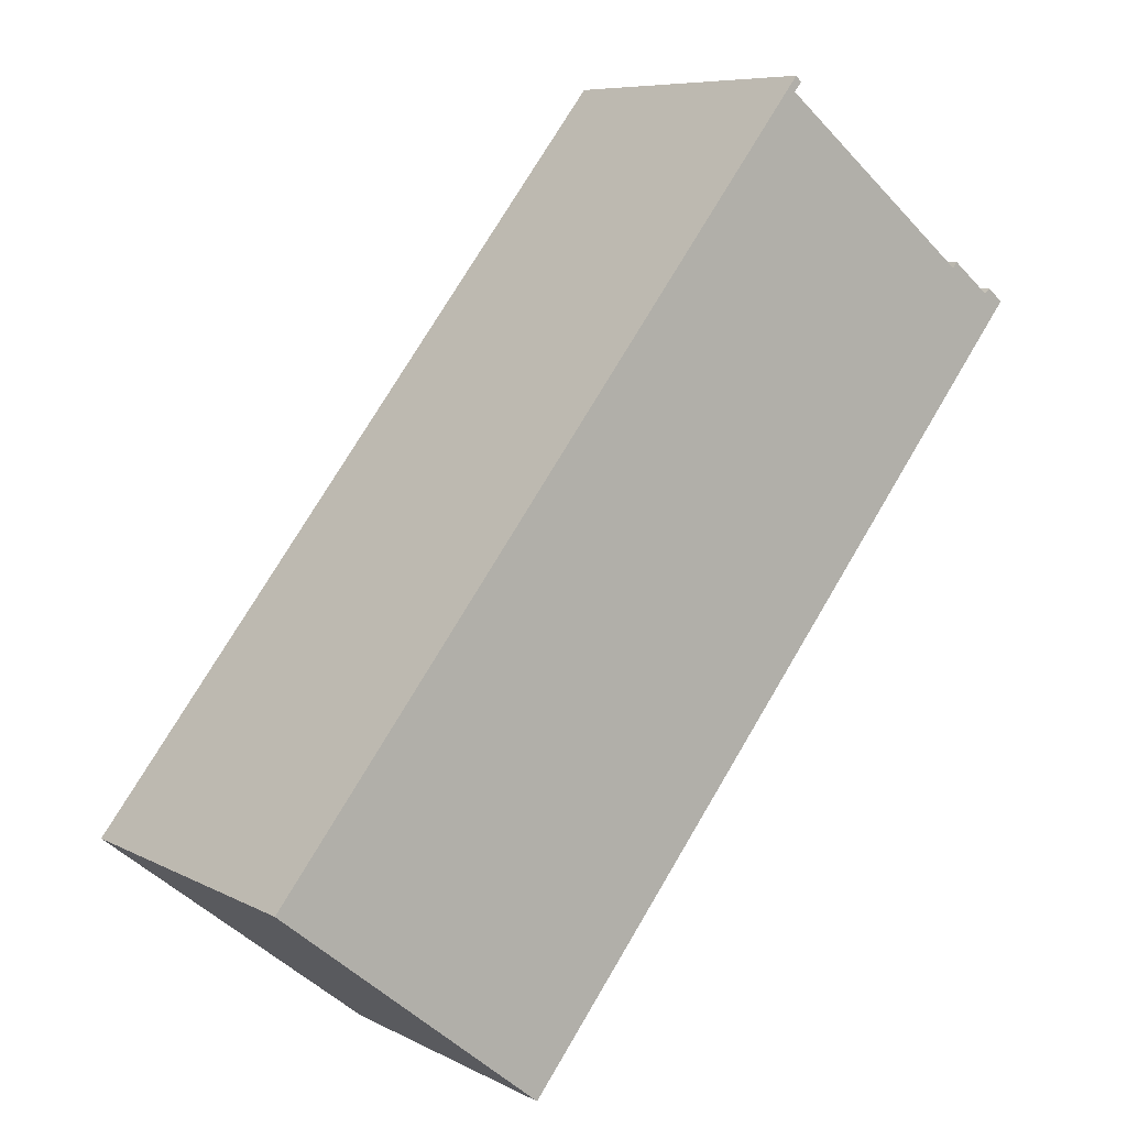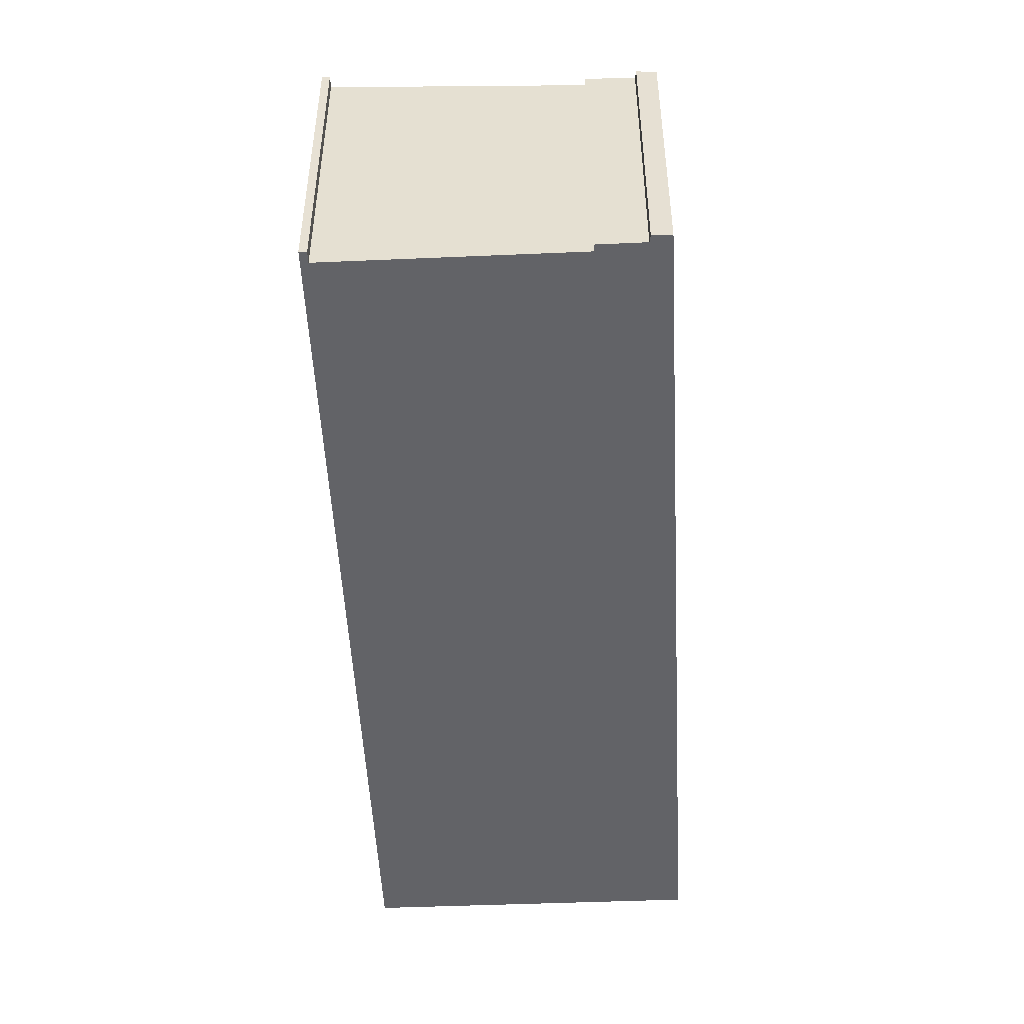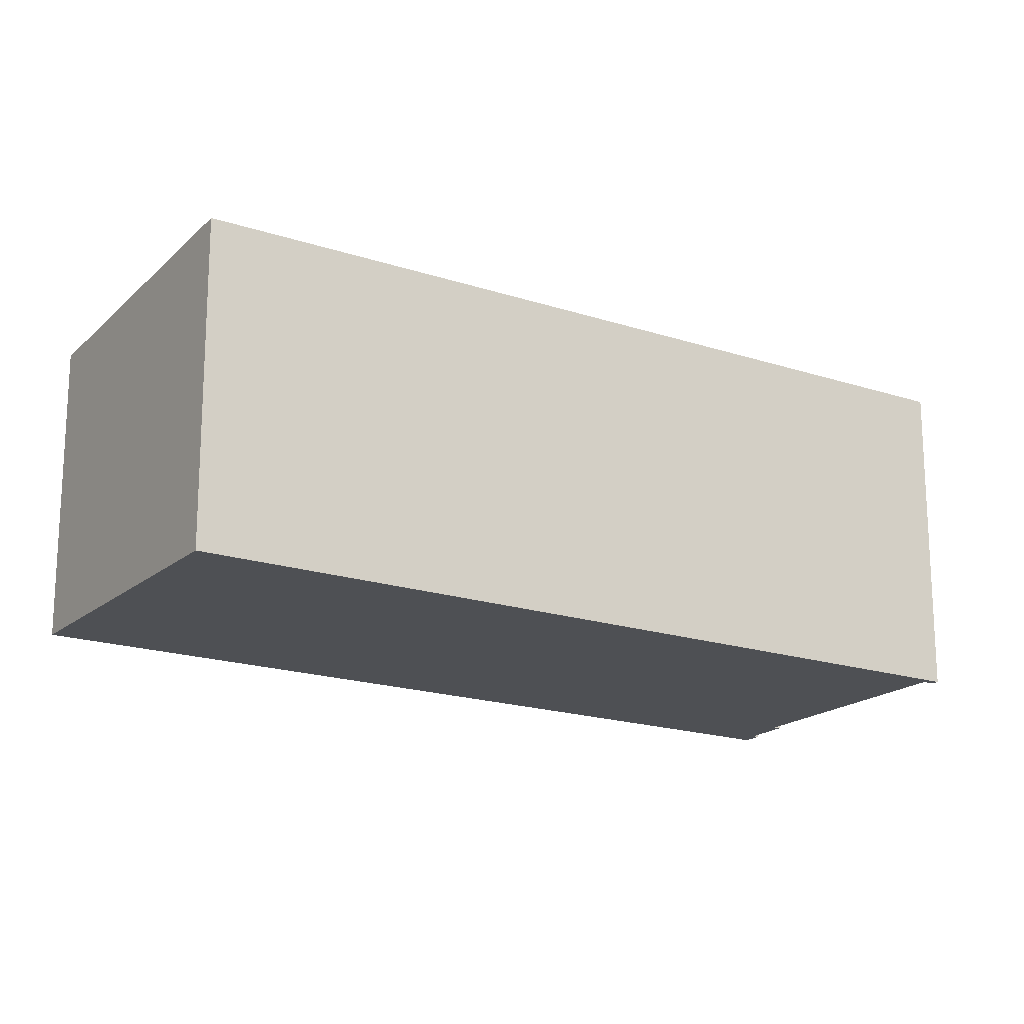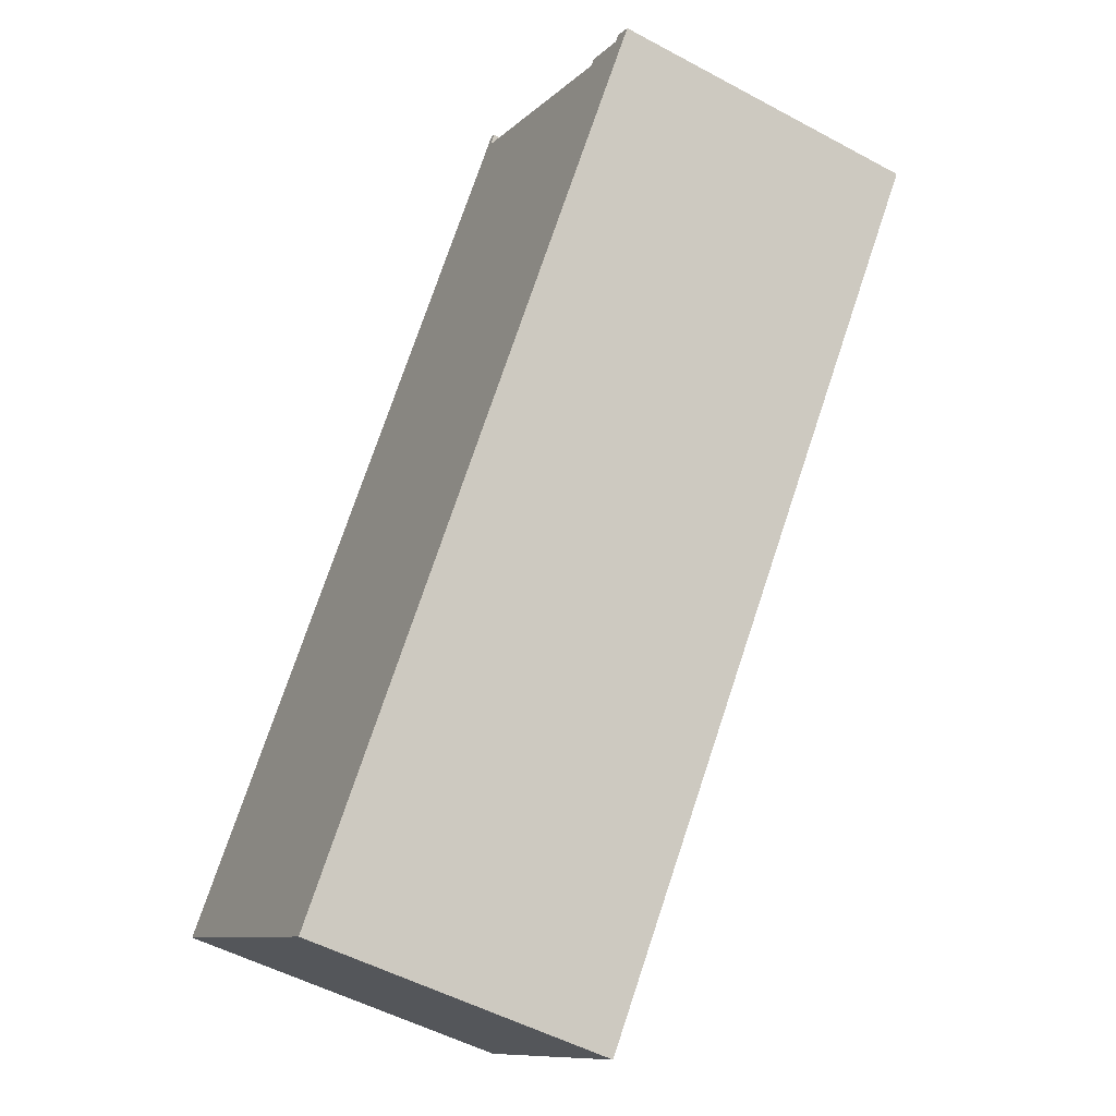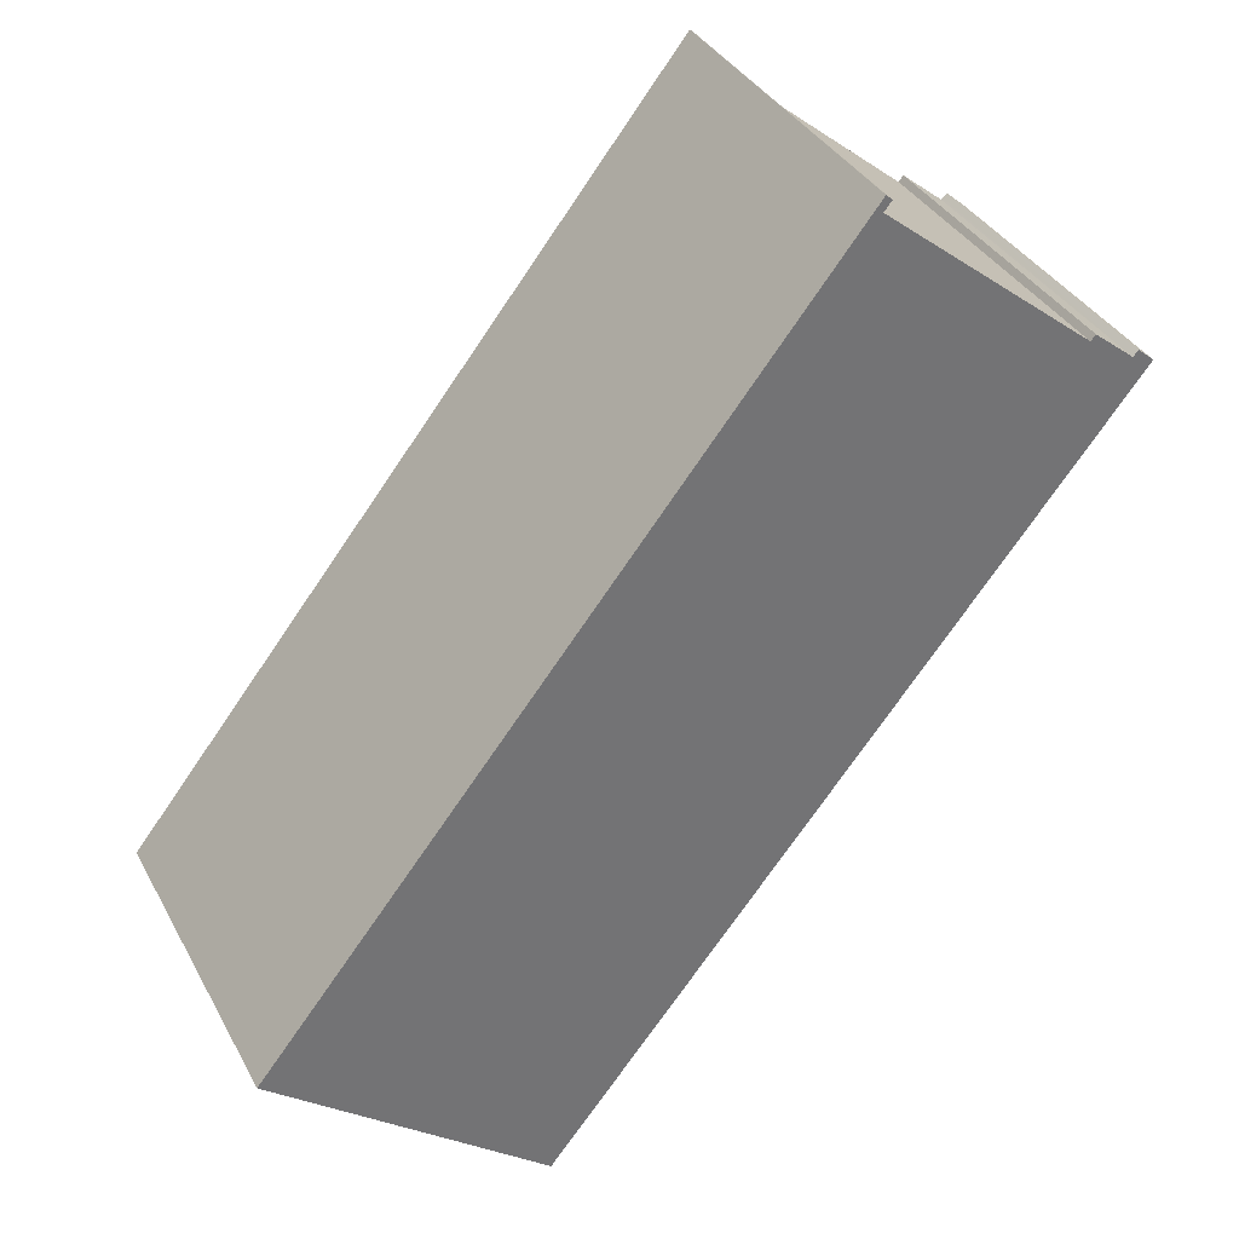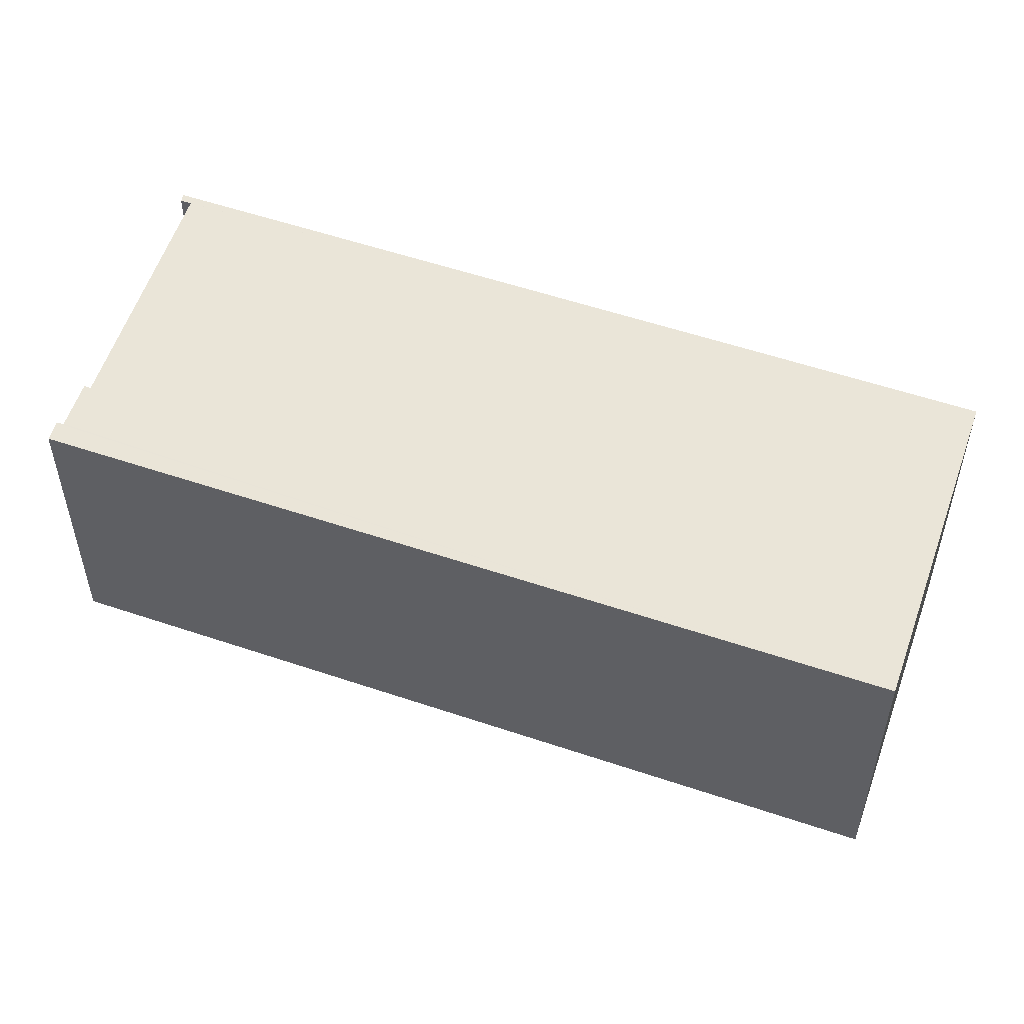
<metadata>
{"format":"obj","ext":"obj","renderer":"f3d","projection":"perspective","resolution":1024,"background":"white","views":[{"elev":7.7,"azim":-35.4,"up":"+Z"},{"elev":-51.0,"azim":41.3,"up":"+Y"},{"elev":-18.6,"azim":-84.1,"up":"+Y"},{"elev":-51.7,"azim":59.6,"up":"+Z"},{"elev":35.8,"azim":-25.3,"up":"+Z"},{"elev":54.7,"azim":148.1,"up":"+Y"}]}
</metadata>
<code>
v  20.79 12.43 26.33
v  21.01 12.4 26.12
v  20.75 12.43 26.28
v  5.226 12.42 6.619
v  20.98 12.4 26.09
v  20.73 12.4 25.78
v  28.37 11.72 19.68
v  1.188 12.42 1.504
v  0 12.42 7.606e-16
v  9.898 11.54 -7.976
v  30.01 11.59 18.73
v  30.06 11.59 18.78
v  30.22 11.59 18.92
v  30.81 11.54 18.43
v  30.69 11.54 18.27
v  28.53 11.72 19.9
v  20.79 -1.612e-15 26.33
v  21.01 -1.6e-15 26.12
v  20.73 -1.578e-15 25.78
v  28.37 -1.205e-15 19.68
v  28.53 -1.219e-15 19.9
v  30.01 -1.147e-15 18.73
v  30.22 -1.158e-15 18.92
v  30.81 -1.128e-15 18.43
v  20.98 -1.598e-15 26.09
v  9.898 4.884e-16 -7.976
v  30.69 -1.119e-15 18.27
v  30.06 -1.15e-15 18.78
v  0 0 0
v  1.188 -9.209e-17 1.504
v  5.226 -4.053e-16 6.619
v  20.75 -1.609e-15 26.28
g defaultobject
f 1 2 3
f 4 3 2
f 5 4 2
f 6 4 5
f 7 4 6
f 8 4 7
f 9 8 7
f 10 9 7
f 11 10 7
f 12 10 11
f 13 10 12
f 14 10 13
f 15 10 14
f 7 16 11
f 17 2 1
f 2 17 18
f 19 7 6
f 7 19 20
f 21 11 16
f 11 21 22
f 23 14 13
f 14 23 24
f 18 5 2
f 5 18 6
f 6 18 19
f 19 18 25
f 24 15 14
f 15 24 10
f 10 24 26
f 26 24 27
f 20 16 7
f 16 20 21
f 22 12 11
f 12 22 13
f 13 22 23
f 23 22 28
f 29 8 9
f 8 29 4
f 4 29 3
f 3 29 30
f 3 30 31
f 3 31 32
f 3 32 1
f 1 32 17
f 10 29 9
f 29 10 26
f 27 29 26
f 29 27 30
f 30 27 31
f 31 27 20
f 20 27 22
f 22 27 28
f 28 27 24
f 28 24 23
f 21 20 22
f 31 19 32
f 19 31 20
f 32 19 25
f 32 25 18
f 32 18 17

</code>
